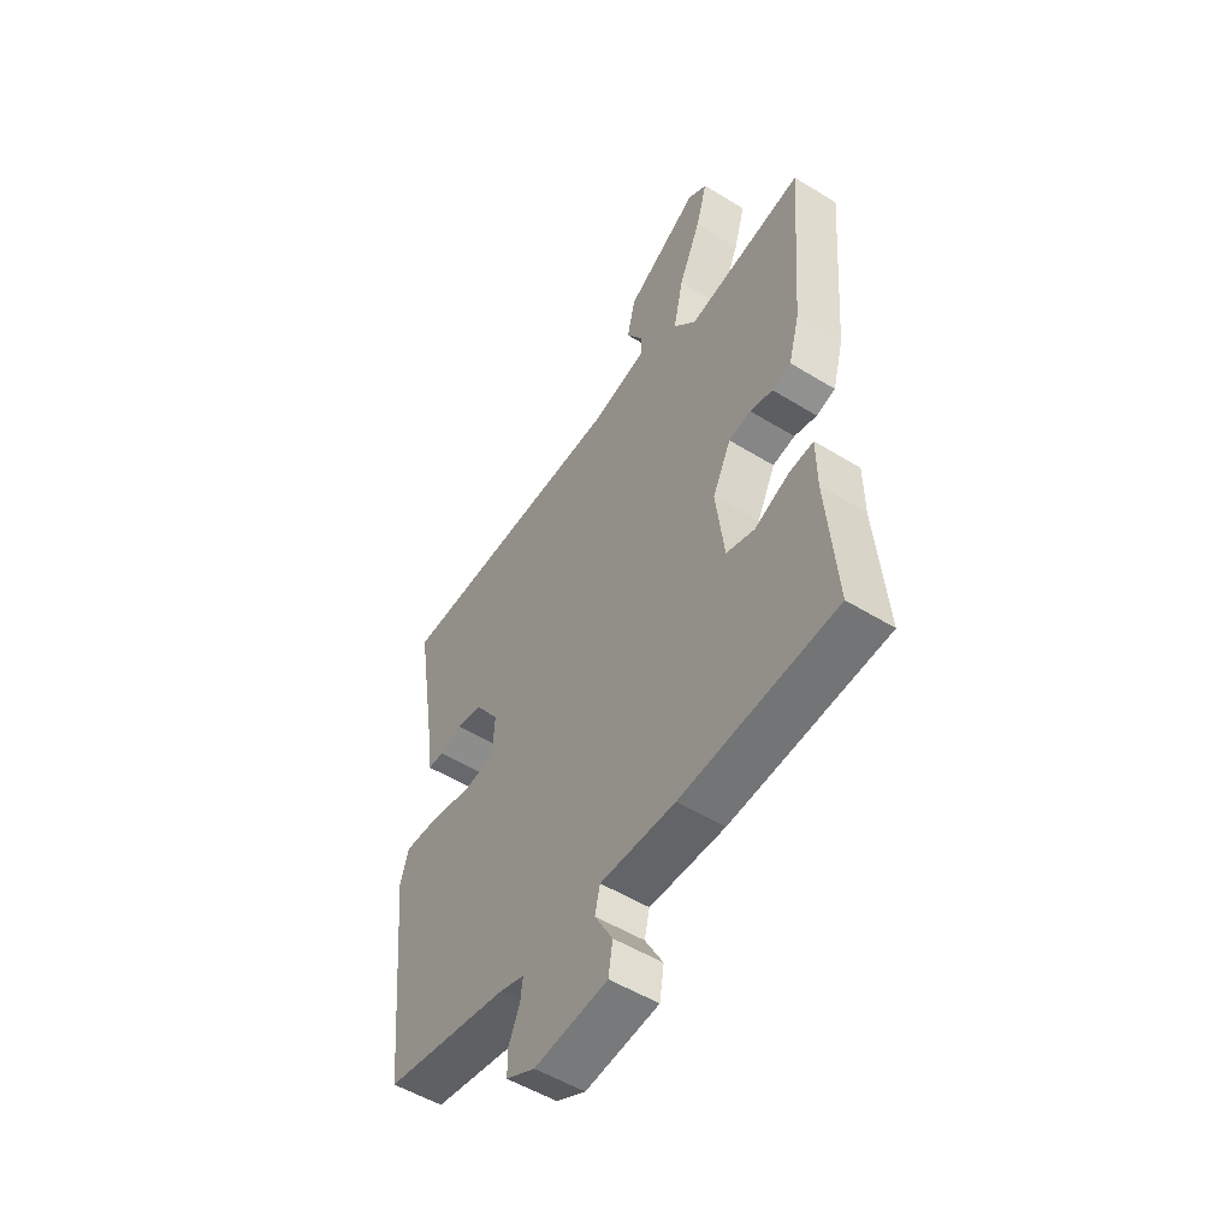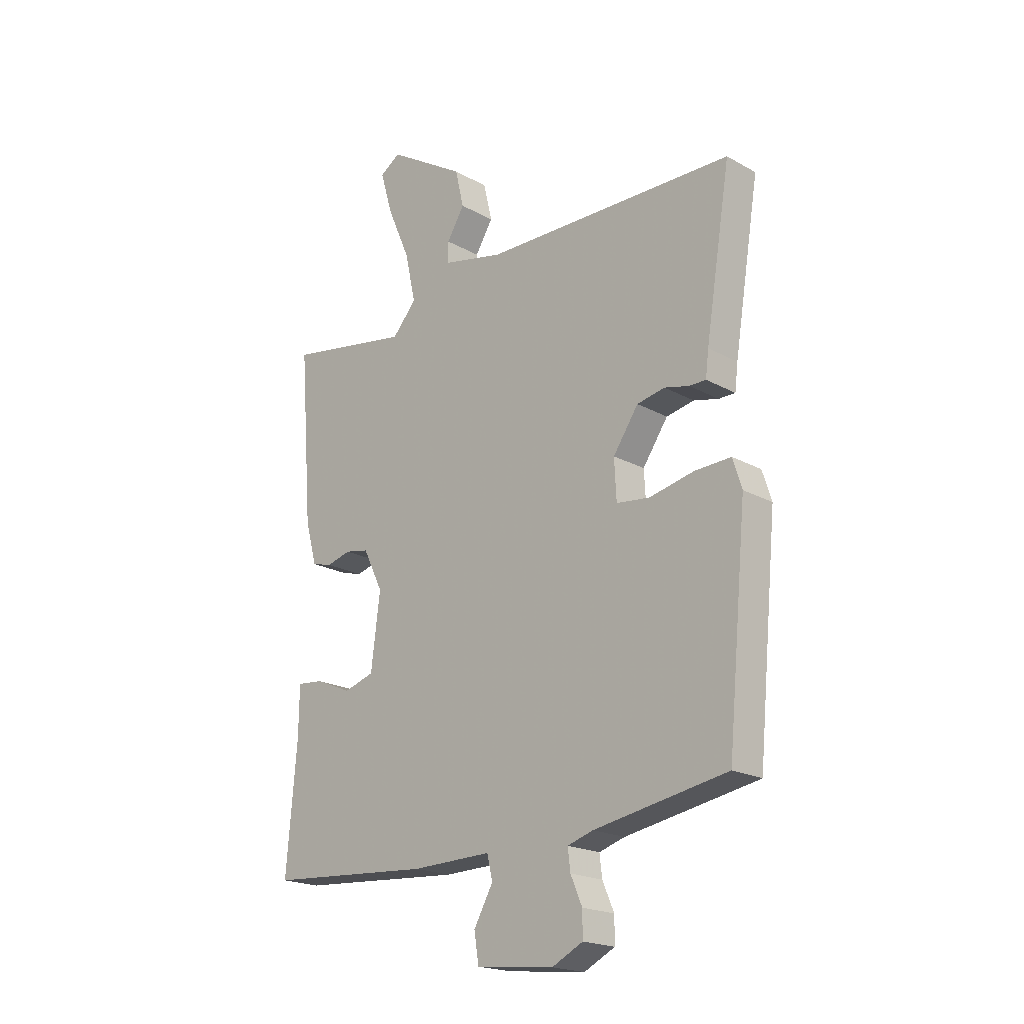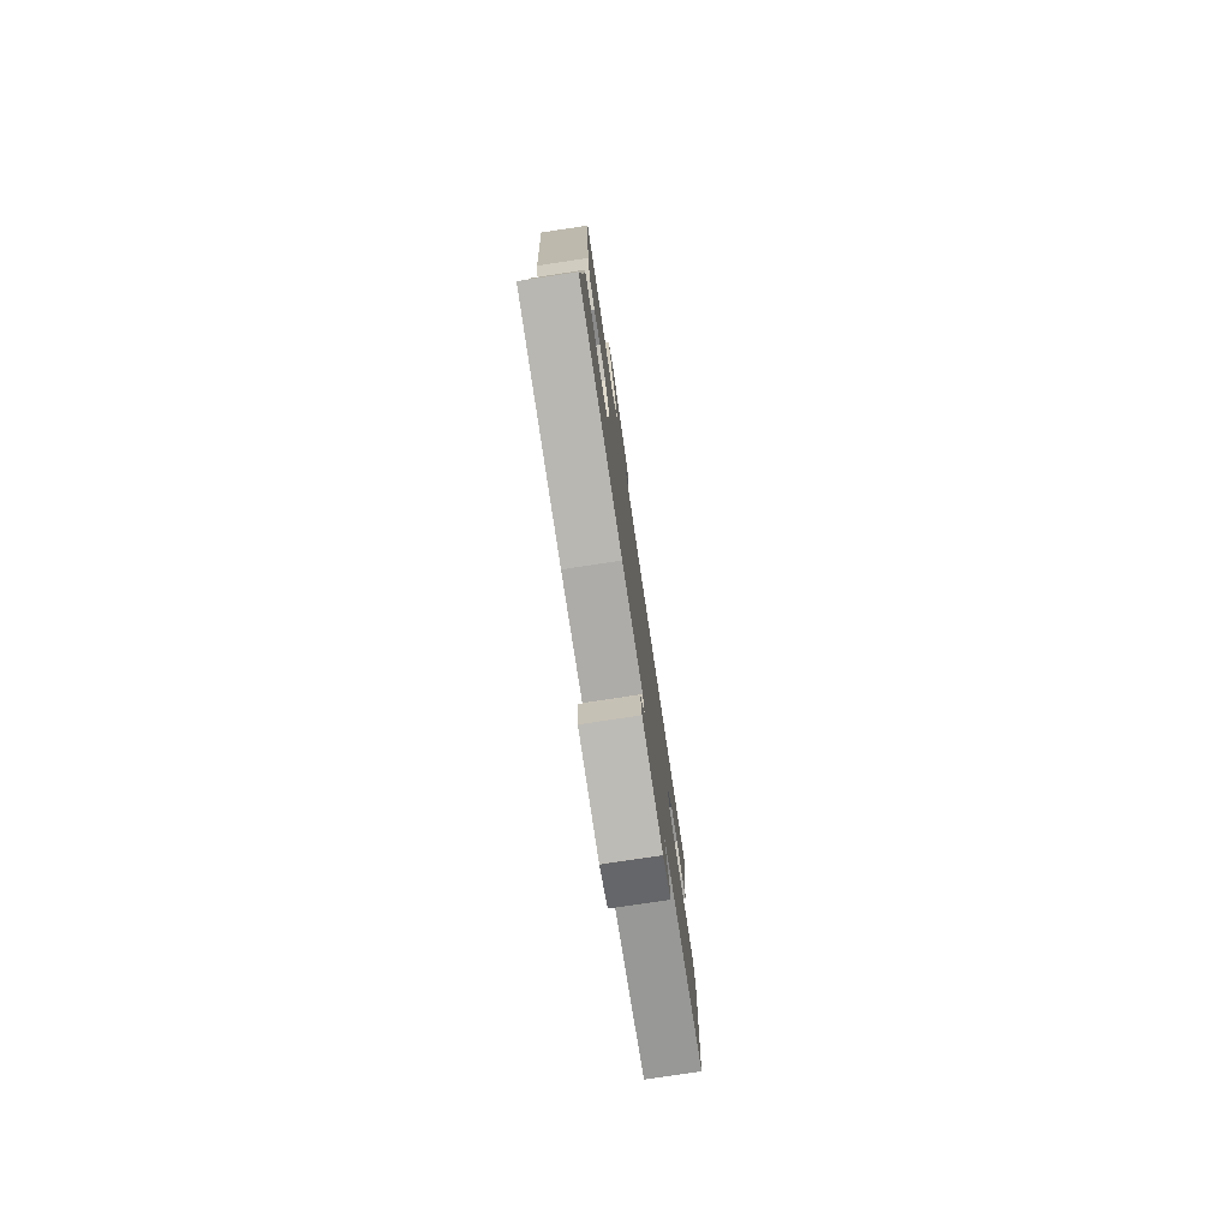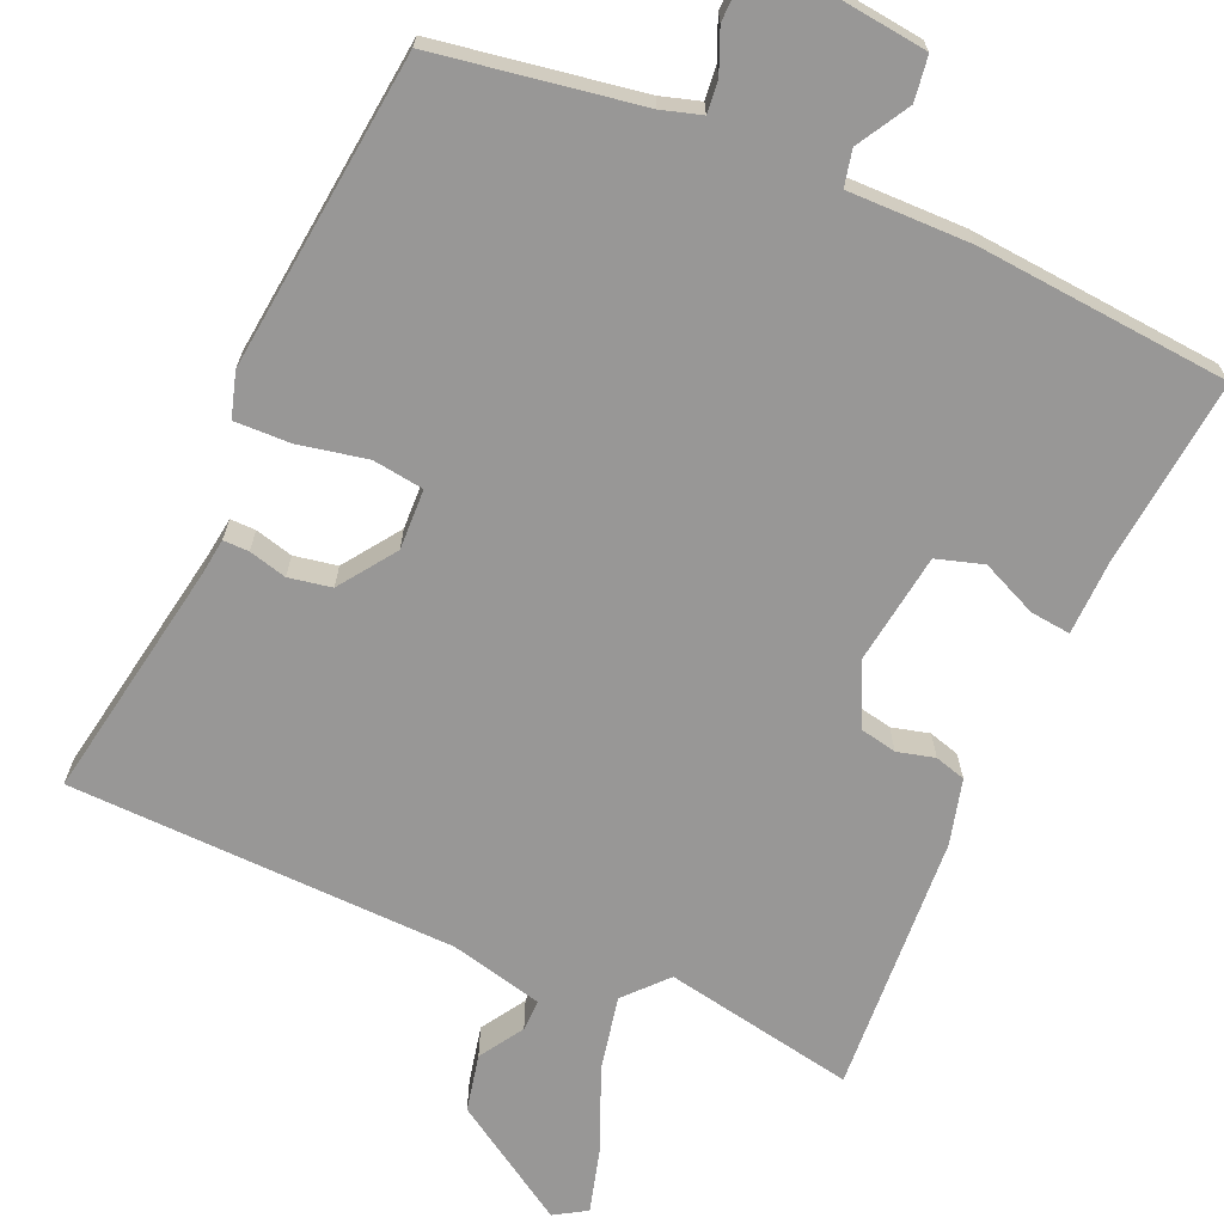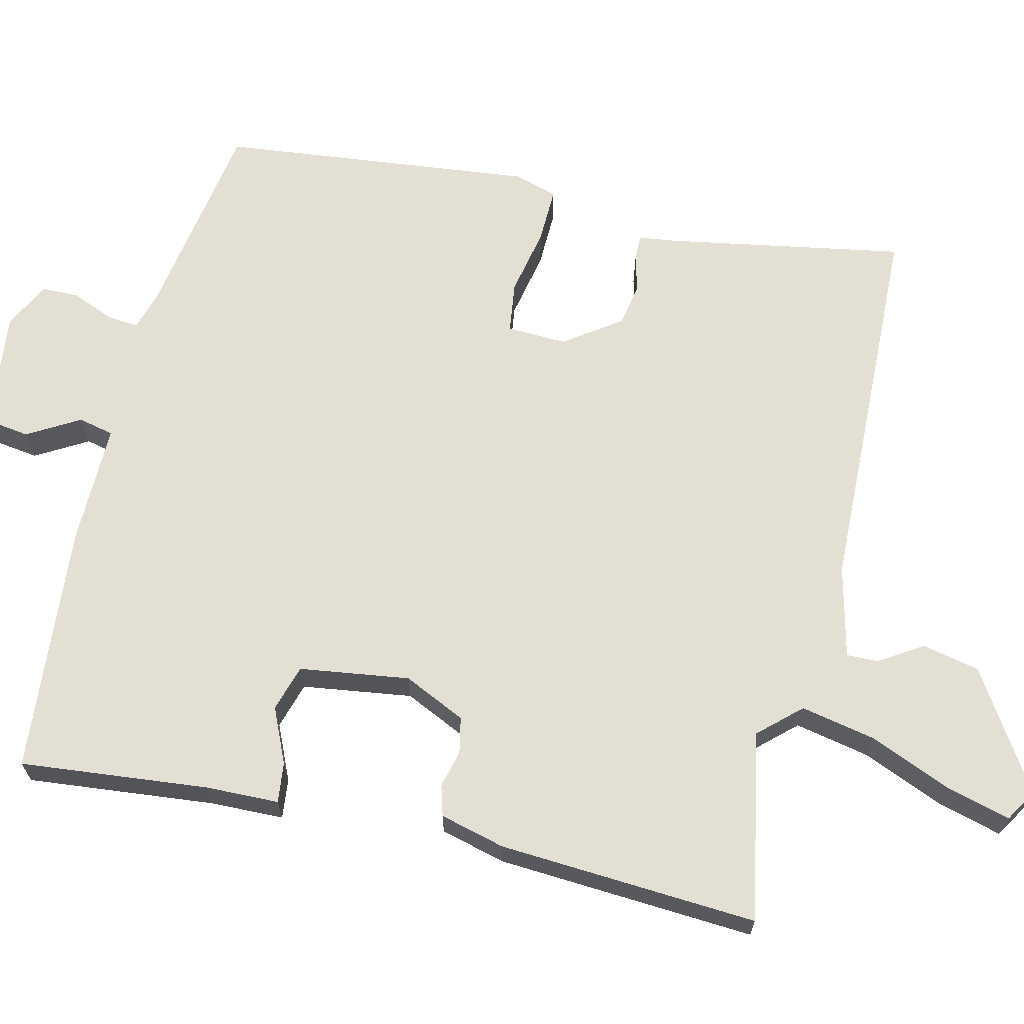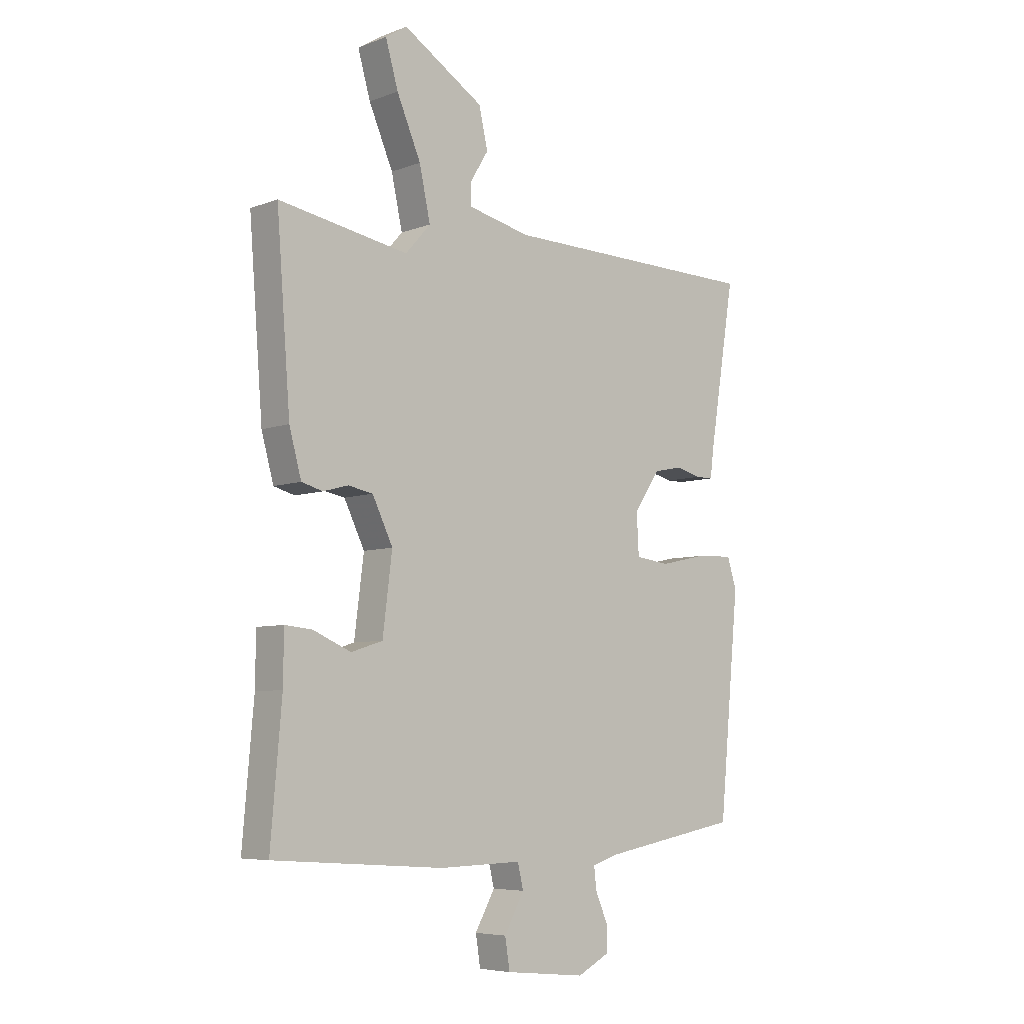
<metadata>
{"format":"obj","ext":"obj","renderer":"f3d","projection":"perspective","resolution":1024,"background":"white","views":[{"elev":-52.5,"azim":-123.5,"up":"+Z"},{"elev":-20.0,"azim":44.4,"up":"+Z"},{"elev":-78.3,"azim":-81.4,"up":"+Z"},{"elev":-68.3,"azim":155.6,"up":"+Y"},{"elev":66.4,"azim":-77.5,"up":"+Y"},{"elev":-6.3,"azim":-42.2,"up":"+Z"}]}
</metadata>
<code>
v -0.484 0.07 0.499
v -0.237 0.07 0.456
v -0.189 0.07 0.51
v -0.21 0.07 0.606
v -0.256 0.07 0.712
v -0.28 0.07 0.795
v -0.239 0.07 0.821
v -0.085 0.07 0.726
v -0.068 0.07 0.652
v -0.103 0.07 0.595
v -0.103 0.07 0.554
v 0.017 0.07 0.527
v 0.516 0.07 0.519
v 0.466 0.07 0.211
v 0.46 0.07 0.161
v 0.427 0.07 0.161
v 0.378 0.07 0.173
v 0.323 0.07 0.162
v 0.273 0.07 0.089
v 0.277 0.07 0.011
v 0.343 0.07 0.003
v 0.431 0.07 0.022
v 0.503 0.07 0.025
v 0.521 0.07 -0.032
v 0.482 0.07 -0.44
v 0.219 0.07 -0.487
v 0.168 0.07 -0.503
v 0.173 0.07 -0.545
v 0.196 0.07 -0.598
v 0.196 0.07 -0.647
v 0.135 0.07 -0.678
v -0.019 0.07 -0.662
v -0.028 0.07 -0.605
v 0.01 0.07 -0.537
v -0.001 0.07 -0.491
v -0.159 0.07 -0.495
v -0.485 0.07 -0.472
v -0.464 0.07 -0.228
v -0.463 0.07 -0.133
v -0.411 0.07 -0.138
v -0.339 0.07 -0.169
v -0.279 0.07 -0.15
v -0.261 0.07 -0.007
v -0.3 0.07 0.073
v -0.347 0.07 0.082
v -0.395 0.07 0.069
v -0.435 0.07 0.08
v -0.458 0.07 0.164
v -0.484 0 0.499
v -0.237 0 0.456
v -0.189 0 0.51
v -0.21 0 0.606
v -0.256 0 0.712
v -0.28 0 0.795
v -0.239 0 0.821
v -0.085 0 0.726
v -0.068 0 0.652
v -0.103 0 0.595
v -0.103 0 0.554
v 0.017 0 0.527
v 0.516 0 0.519
v 0.466 0 0.211
v 0.46 0 0.161
v 0.427 0 0.161
v 0.378 0 0.173
v 0.323 0 0.162
v 0.273 0 0.089
v 0.277 0 0.011
v 0.343 0 0.003
v 0.431 0 0.022
v 0.503 0 0.025
v 0.521 0 -0.032
v 0.482 0 -0.44
v 0.219 0 -0.487
v 0.168 0 -0.503
v 0.173 0 -0.545
v 0.196 0 -0.598
v 0.196 0 -0.647
v 0.135 0 -0.678
v -0.019 0 -0.662
v -0.028 0 -0.605
v 0.01 0 -0.537
v -0.001 0 -0.491
v -0.159 0 -0.495
v -0.485 0 -0.472
v -0.464 0 -0.228
v -0.463 0 -0.133
v -0.411 0 -0.138
v -0.339 0 -0.169
v -0.279 0 -0.15
v -0.261 0 -0.007
v -0.3 0 0.073
v -0.347 0 0.082
v -0.395 0 0.069
v -0.435 0 0.08
v -0.458 0 0.164
f 45 46 47 48
f 44 45 48 1
f 43 44 1 2
f 38 39 40 41
f 38 41 42
f 35 36 37 38
f 35 38 42
f 31 32 33 34
f 31 34 35
f 28 29 30 31
f 27 28 31 35
f 26 27 35 42
f 21 22 23 24
f 20 21 24 25
f 14 15 16 17
f 12 13 14 17
f 11 12 17 18
f 7 8 9 10
f 7 10 11
f 4 5 6 7
f 3 4 7 11
f 43 2 3 11
f 20 25 26 42
f 19 20 42 43
f 11 18 19 43
f 96 95 94 93
f 49 96 93 92
f 50 49 92 91
f 89 88 87 86
f 90 89 86
f 86 85 84 83
f 90 86 83
f 82 81 80 79
f 83 82 79
f 79 78 77 76
f 83 79 76 75
f 90 83 75 74
f 72 71 70 69
f 73 72 69 68
f 65 64 63 62
f 65 62 61 60
f 66 65 60 59
f 58 57 56 55
f 59 58 55
f 55 54 53 52
f 59 55 52 51
f 59 51 50 91
f 90 74 73 68
f 91 90 68 67
f 91 67 66 59
f 1 49 50 2
f 2 50 51 3
f 3 51 52 4
f 4 52 53 5
f 5 53 54 6
f 6 54 55 7
f 7 55 56 8
f 8 56 57 9
f 9 57 58 10
f 10 58 59 11
f 11 59 60 12
f 12 60 61 13
f 13 61 62 14
f 14 62 63 15
f 15 63 64 16
f 16 64 65 17
f 17 65 66 18
f 18 66 67 19
f 19 67 68 20
f 20 68 69 21
f 21 69 70 22
f 22 70 71 23
f 23 71 72 24
f 24 72 73 25
f 25 73 74 26
f 26 74 75 27
f 27 75 76 28
f 28 76 77 29
f 29 77 78 30
f 30 78 79 31
f 31 79 80 32
f 32 80 81 33
f 33 81 82 34
f 34 82 83 35
f 35 83 84 36
f 36 84 85 37
f 37 85 86 38
f 38 86 87 39
f 39 87 88 40
f 40 88 89 41
f 41 89 90 42
f 42 90 91 43
f 43 91 92 44
f 44 92 93 45
f 45 93 94 46
f 46 94 95 47
f 47 95 96 48
f 48 96 49 1

</code>
